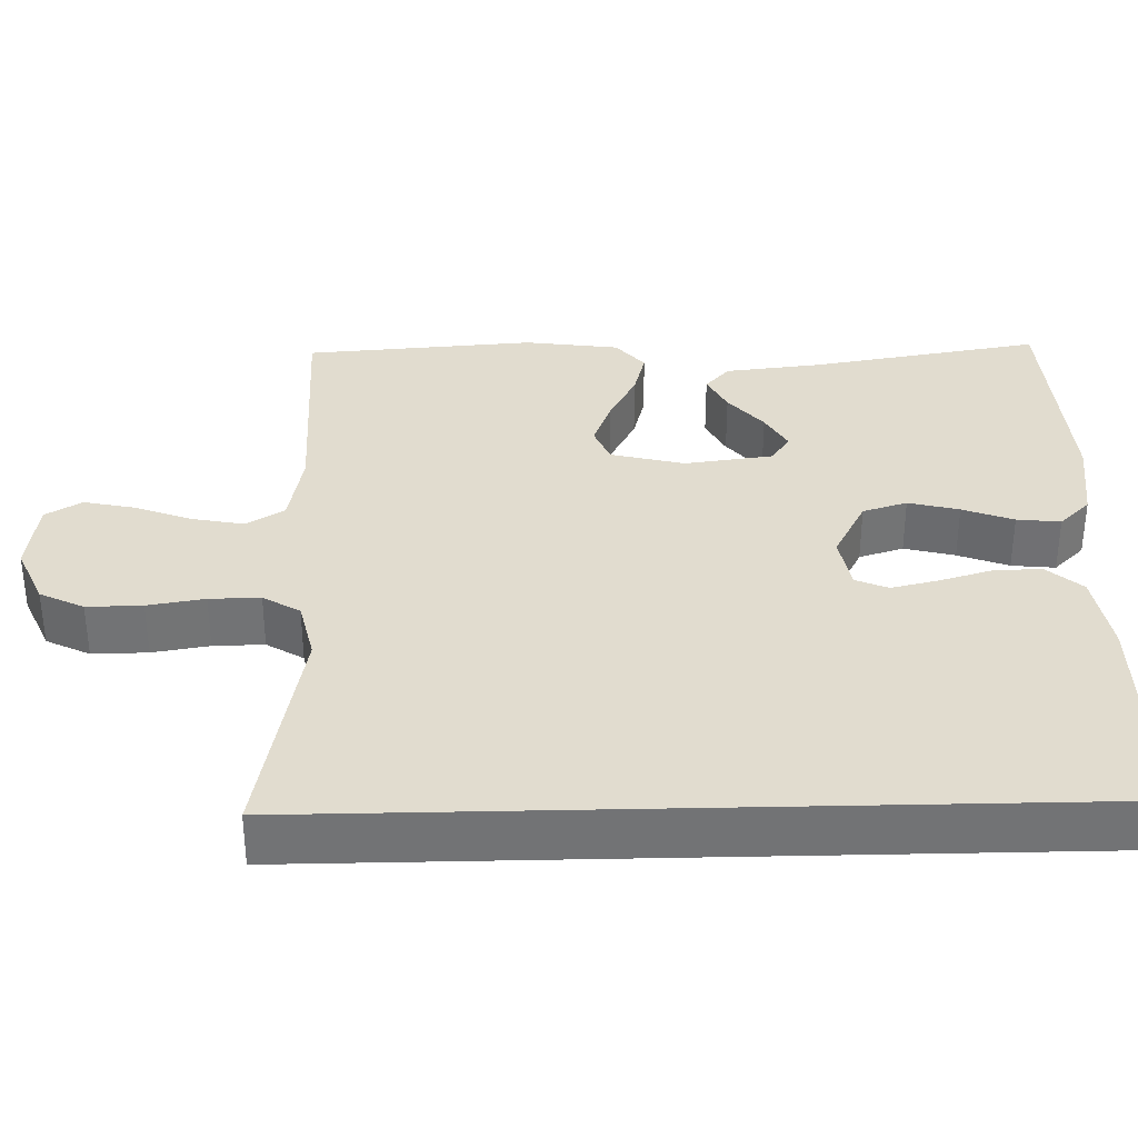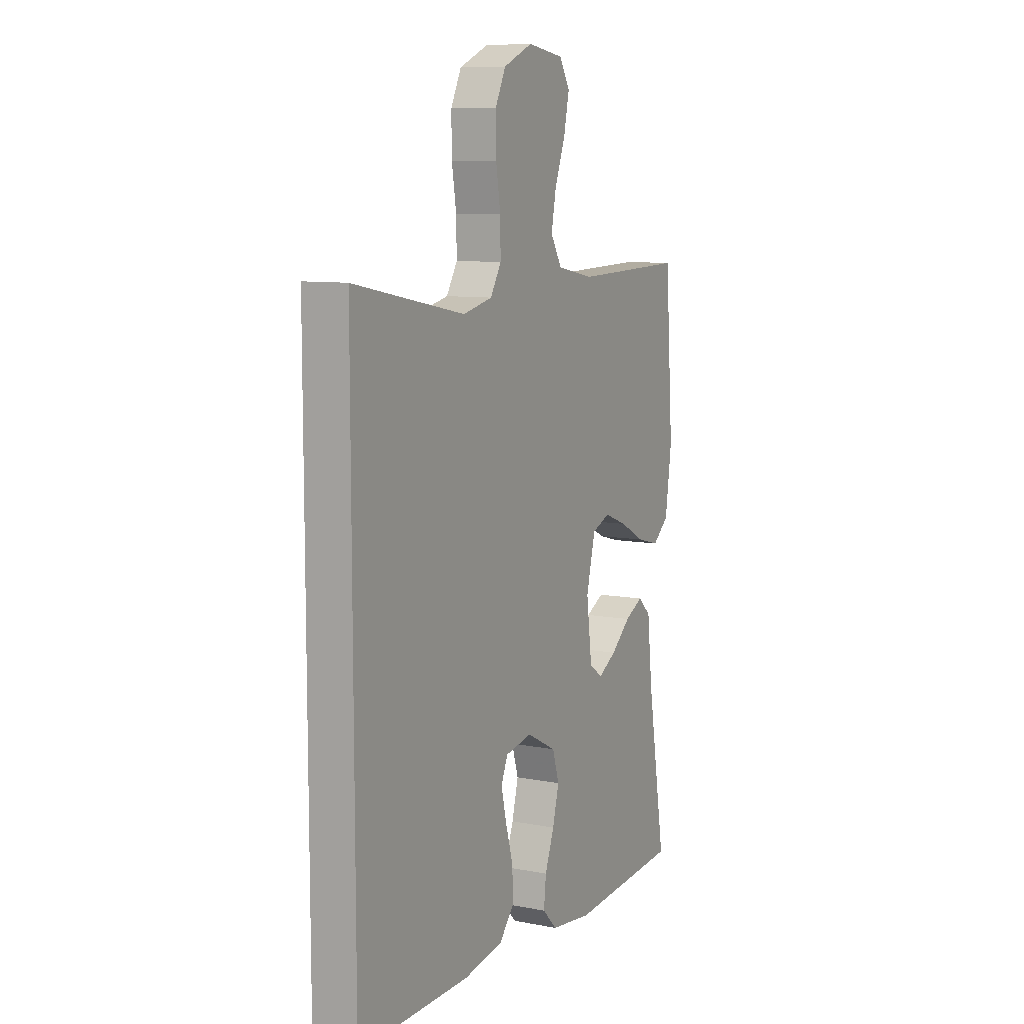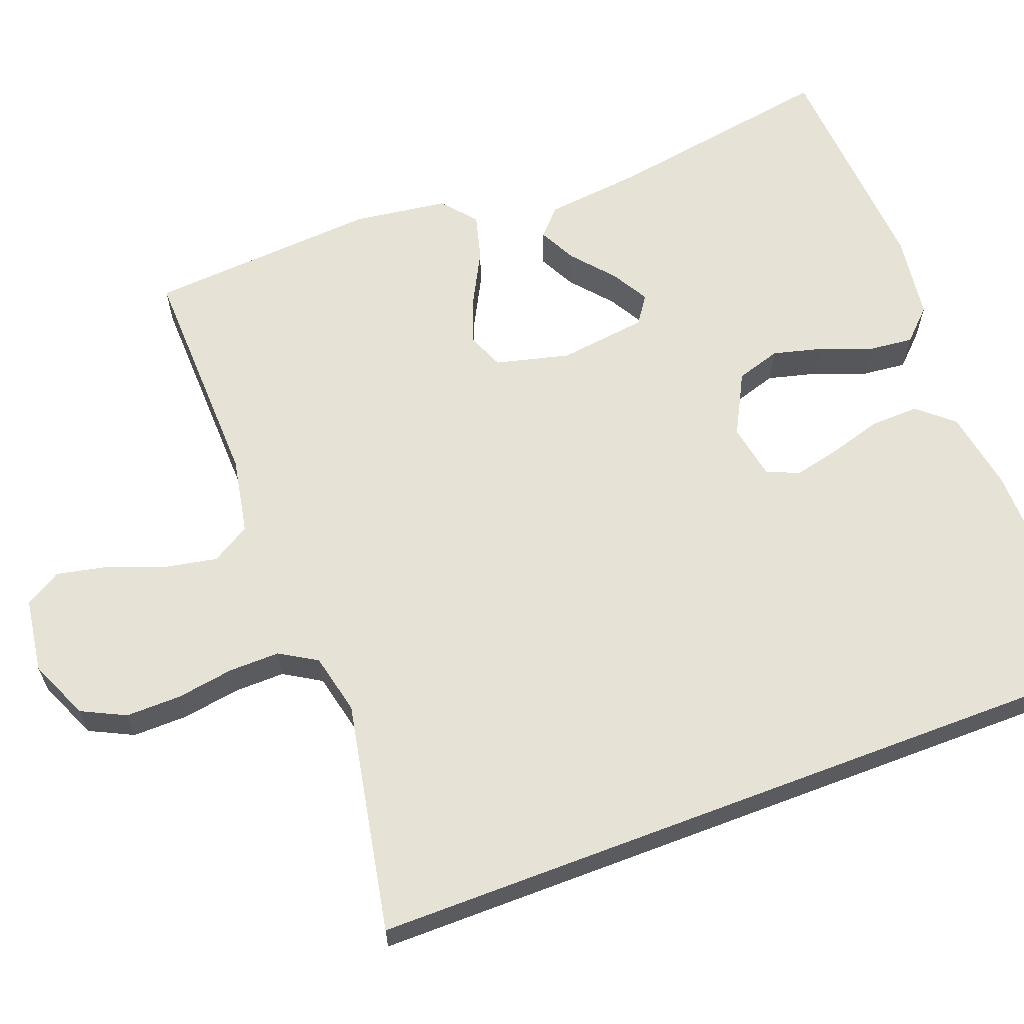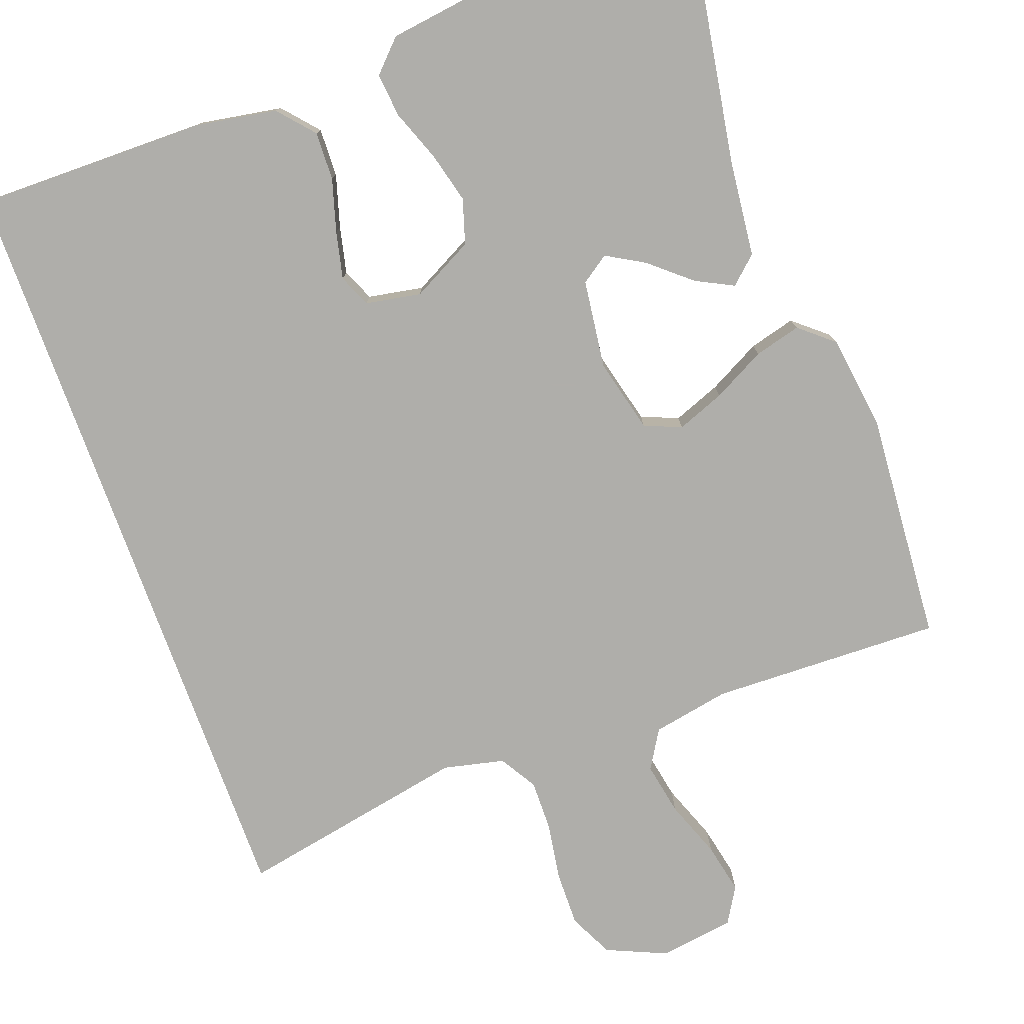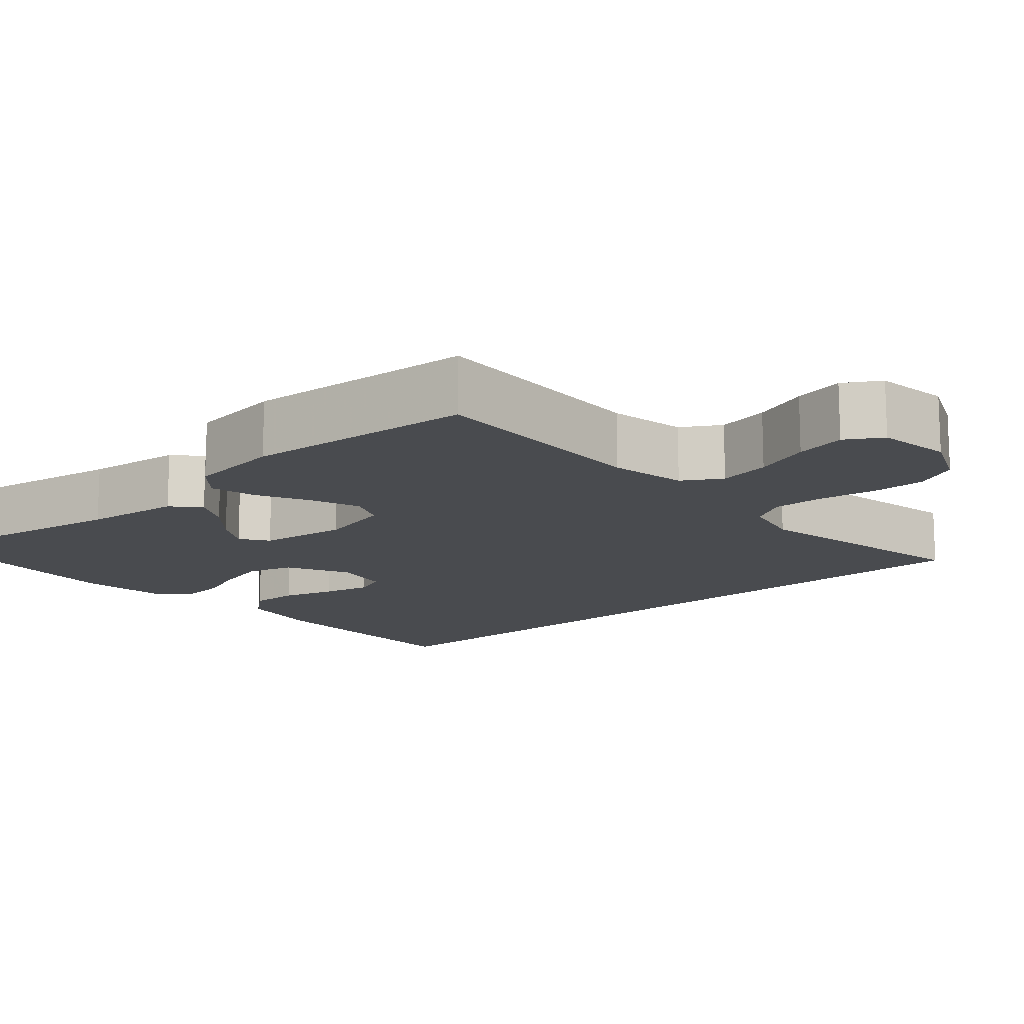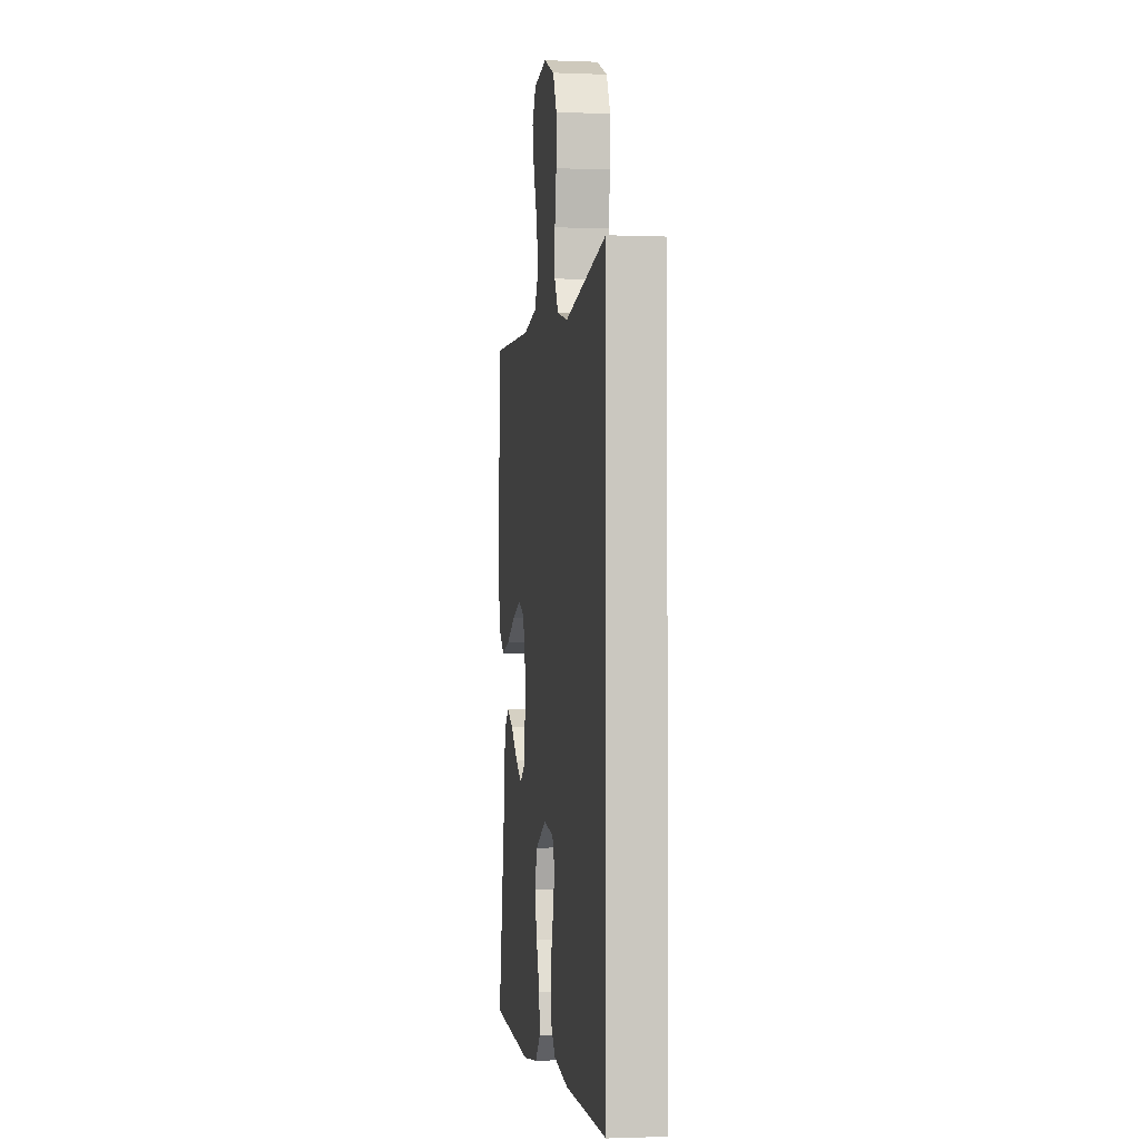
<metadata>
{"format":"obj","ext":"obj","renderer":"f3d","projection":"perspective","resolution":1024,"background":"white","views":[{"elev":34.4,"azim":88.6,"up":"+Y"},{"elev":9.2,"azim":117.2,"up":"+Z"},{"elev":63.1,"azim":69.2,"up":"+Y"},{"elev":-77.6,"azim":-160.0,"up":"+Y"},{"elev":-14.1,"azim":-48.9,"up":"+Y"},{"elev":-1.3,"azim":81.6,"up":"+Z"}]}
</metadata>
<code>
v -0.5 0.07 -0.5
v -0.45 0.07 -0.2
v -0.436 0.07 -0.074
v -0.401 0.07 -0.042
v -0.352 0.07 -0.067
v -0.299 0.07 -0.112
v -0.25 0.07 -0.14
v -0.214 0.07 -0.115
v -0.199 0.07 0
v -0.223 0.07 0.096
v -0.271 0.07 0.116
v -0.333 0.07 0.092
v -0.401 0.07 0.056
v -0.461 0.07 0.04
v -0.505 0.07 0.077
v -0.522 0.07 0.2
v -0.5 0.07 0.5
v -0.2 0.07 0.492
v -0.1 0.07 0.511
v -0.07 0.07 0.561
v -0.083 0.07 0.629
v -0.111 0.07 0.703
v -0.125 0.07 0.769
v -0.097 0.07 0.816
v 0 0.07 0.83
v 0.078 0.07 0.796
v 0.106 0.07 0.739
v 0.105 0.07 0.667
v 0.093 0.07 0.593
v 0.092 0.07 0.527
v 0.121 0.07 0.479
v 0.2 0.07 0.461
v 0.5 0.07 0.519
v 0.5 0.07 -0.489
v 0.2 0.07 -0.487
v 0.094 0.07 -0.469
v 0.054 0.07 -0.423
v 0.056 0.07 -0.36
v 0.076 0.07 -0.292
v 0.09 0.07 -0.231
v 0.072 0.07 -0.189
v 0 0.07 -0.176
v -0.08 0.07 -0.218
v -0.098 0.07 -0.276
v -0.081 0.07 -0.342
v -0.056 0.07 -0.408
v -0.05 0.07 -0.465
v -0.089 0.07 -0.505
v -0.2 0.07 -0.52
v -0.5 0 -0.5
v -0.45 0 -0.2
v -0.436 0 -0.074
v -0.401 0 -0.042
v -0.352 0 -0.067
v -0.299 0 -0.112
v -0.25 0 -0.14
v -0.214 0 -0.115
v -0.199 0 0
v -0.223 0 0.096
v -0.271 0 0.116
v -0.333 0 0.092
v -0.401 0 0.056
v -0.461 0 0.04
v -0.505 0 0.077
v -0.522 0 0.2
v -0.5 0 0.5
v -0.2 0 0.492
v -0.1 0 0.511
v -0.07 0 0.561
v -0.083 0 0.629
v -0.111 0 0.703
v -0.125 0 0.769
v -0.097 0 0.816
v 0 0 0.83
v 0.078 0 0.796
v 0.106 0 0.739
v 0.105 0 0.667
v 0.093 0 0.593
v 0.092 0 0.527
v 0.121 0 0.479
v 0.2 0 0.461
v 0.5 0 0.519
v 0.5 0 -0.489
v 0.2 0 -0.487
v 0.094 0 -0.469
v 0.054 0 -0.423
v 0.056 0 -0.36
v 0.076 0 -0.292
v 0.09 0 -0.231
v 0.072 0 -0.189
v 0 0 -0.176
v -0.08 0 -0.218
v -0.098 0 -0.276
v -0.081 0 -0.342
v -0.056 0 -0.408
v -0.05 0 -0.465
v -0.089 0 -0.505
v -0.2 0 -0.52
f 49 1 2
f 48 49 2
f 47 48 2
f 46 47 2
f 45 46 2
f 2 3 4
f 45 2 4
f 44 45 4
f 37 38 39
f 36 37 39
f 35 36 39
f 34 35 39
f 33 34 39
f 33 39 40
f 32 33 40 41
f 27 28 29
f 26 27 29
f 25 26 29
f 24 25 29
f 23 24 29
f 22 23 29
f 21 22 29
f 20 21 29 30
f 19 20 30 31
f 16 17 18
f 15 16 18
f 14 15 18
f 13 14 18
f 12 13 18
f 19 31 32
f 18 19 32
f 12 18 32
f 11 12 32
f 4 5 6
f 44 4 6
f 44 6 7
f 43 44 7 8
f 42 43 8 9
f 41 42 9 10
f 32 41 10
f 10 11 32
f 51 50 98
f 51 98 97
f 51 97 96
f 51 96 95
f 51 95 94
f 53 52 51
f 53 51 94
f 53 94 93
f 88 87 86
f 88 86 85
f 88 85 84
f 88 84 83
f 88 83 82
f 89 88 82
f 90 89 82 81
f 78 77 76
f 78 76 75
f 78 75 74
f 78 74 73
f 78 73 72
f 78 72 71
f 78 71 70
f 79 78 70 69
f 80 79 69 68
f 67 66 65
f 67 65 64
f 67 64 63
f 67 63 62
f 67 62 61
f 81 80 68
f 81 68 67
f 81 67 61
f 81 61 60
f 55 54 53
f 55 53 93
f 56 55 93
f 57 56 93 92
f 58 57 92 91
f 59 58 91 90
f 59 90 81
f 81 60 59
f 1 50 51 2
f 2 51 52 3
f 3 52 53 4
f 4 53 54 5
f 5 54 55 6
f 6 55 56 7
f 7 56 57 8
f 8 57 58 9
f 9 58 59 10
f 10 59 60 11
f 11 60 61 12
f 12 61 62 13
f 13 62 63 14
f 14 63 64 15
f 15 64 65 16
f 16 65 66 17
f 17 66 67 18
f 18 67 68 19
f 19 68 69 20
f 20 69 70 21
f 21 70 71 22
f 22 71 72 23
f 23 72 73 24
f 24 73 74 25
f 25 74 75 26
f 26 75 76 27
f 27 76 77 28
f 28 77 78 29
f 29 78 79 30
f 30 79 80 31
f 31 80 81 32
f 32 81 82 33
f 33 82 83 34
f 34 83 84 35
f 35 84 85 36
f 36 85 86 37
f 37 86 87 38
f 38 87 88 39
f 39 88 89 40
f 40 89 90 41
f 41 90 91 42
f 42 91 92 43
f 43 92 93 44
f 44 93 94 45
f 45 94 95 46
f 46 95 96 47
f 47 96 97 48
f 48 97 98 49
f 49 98 50 1

</code>
